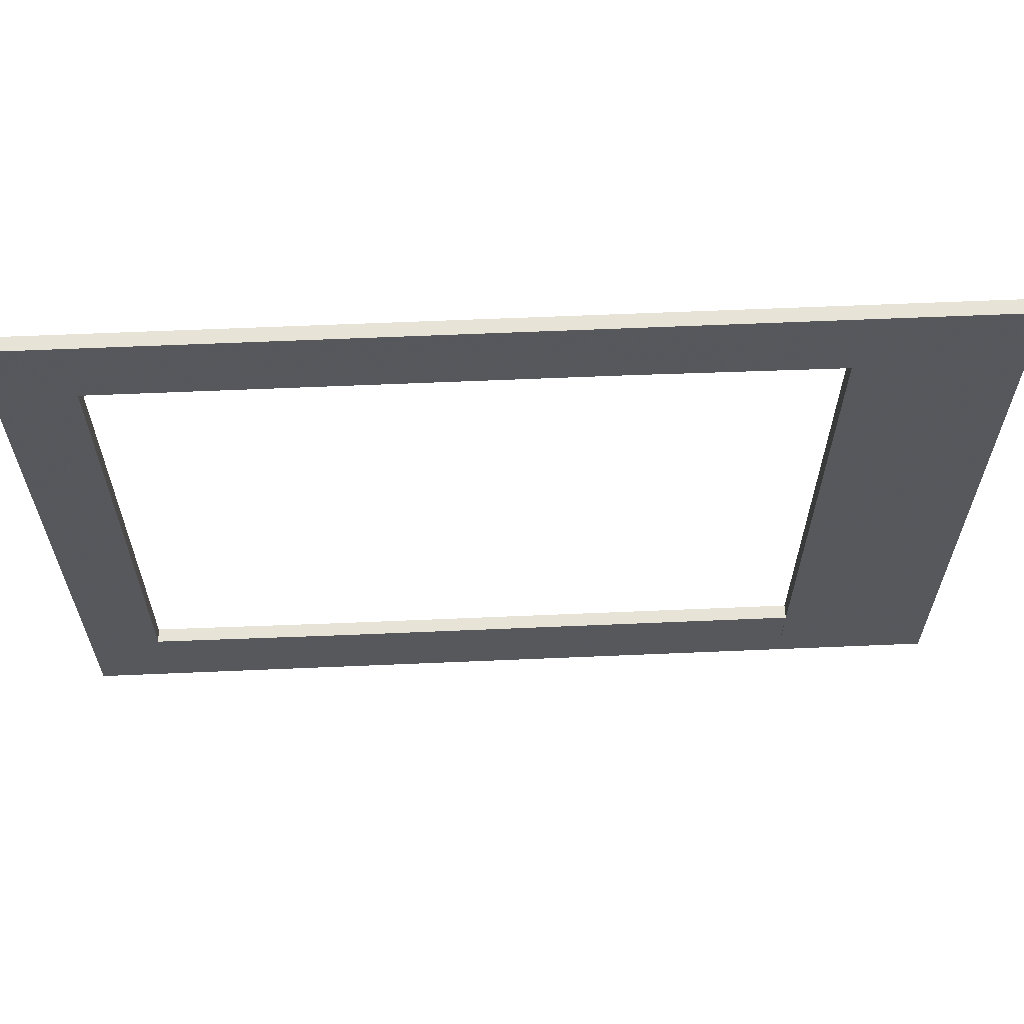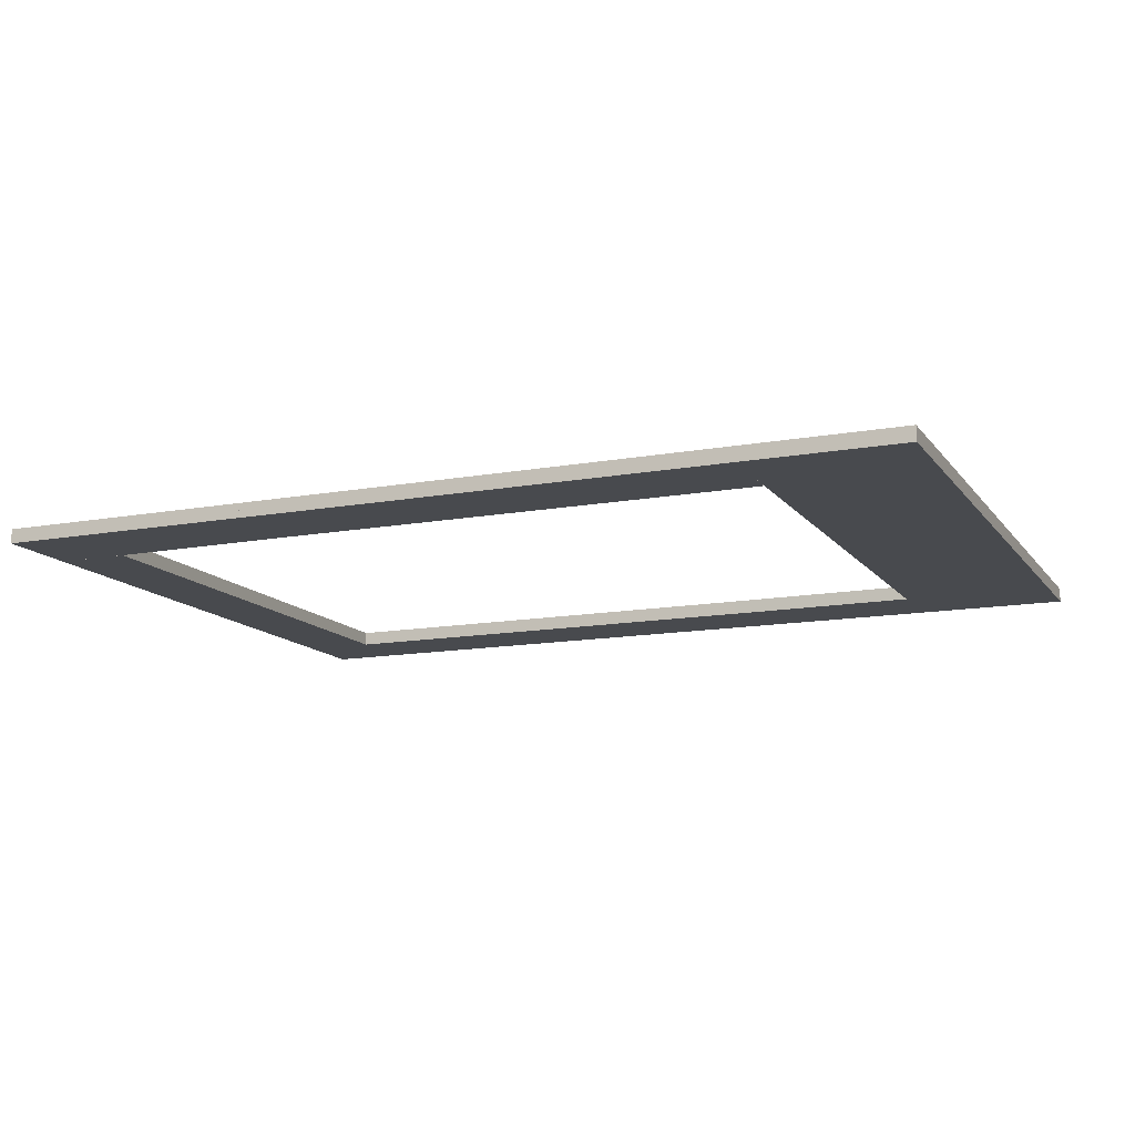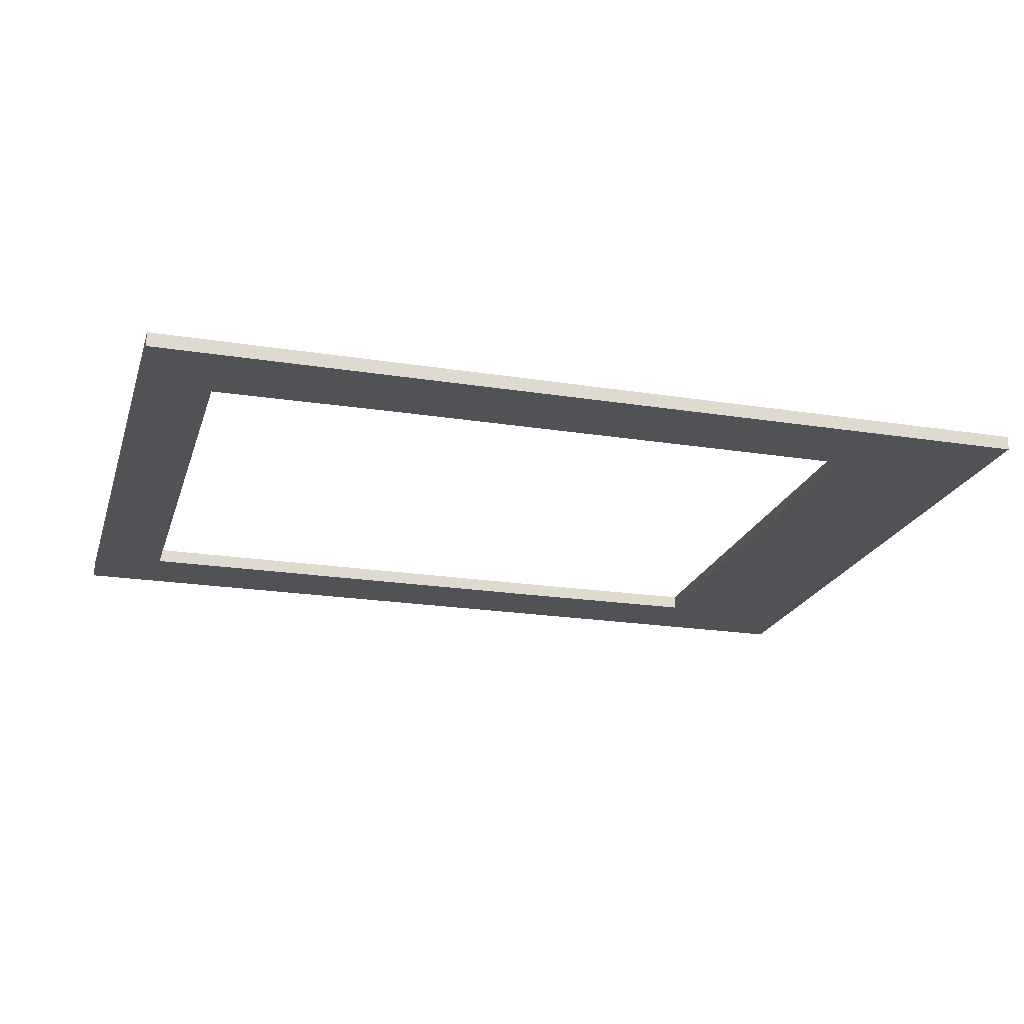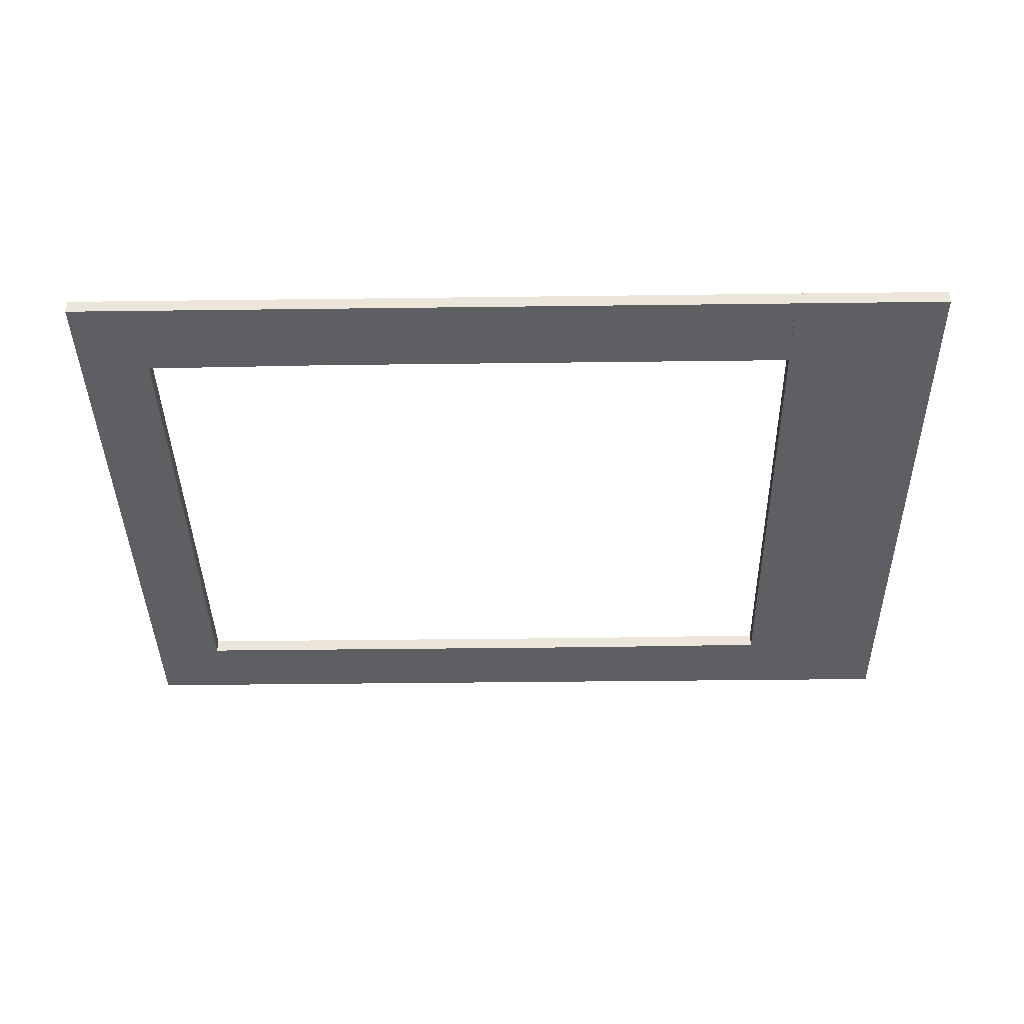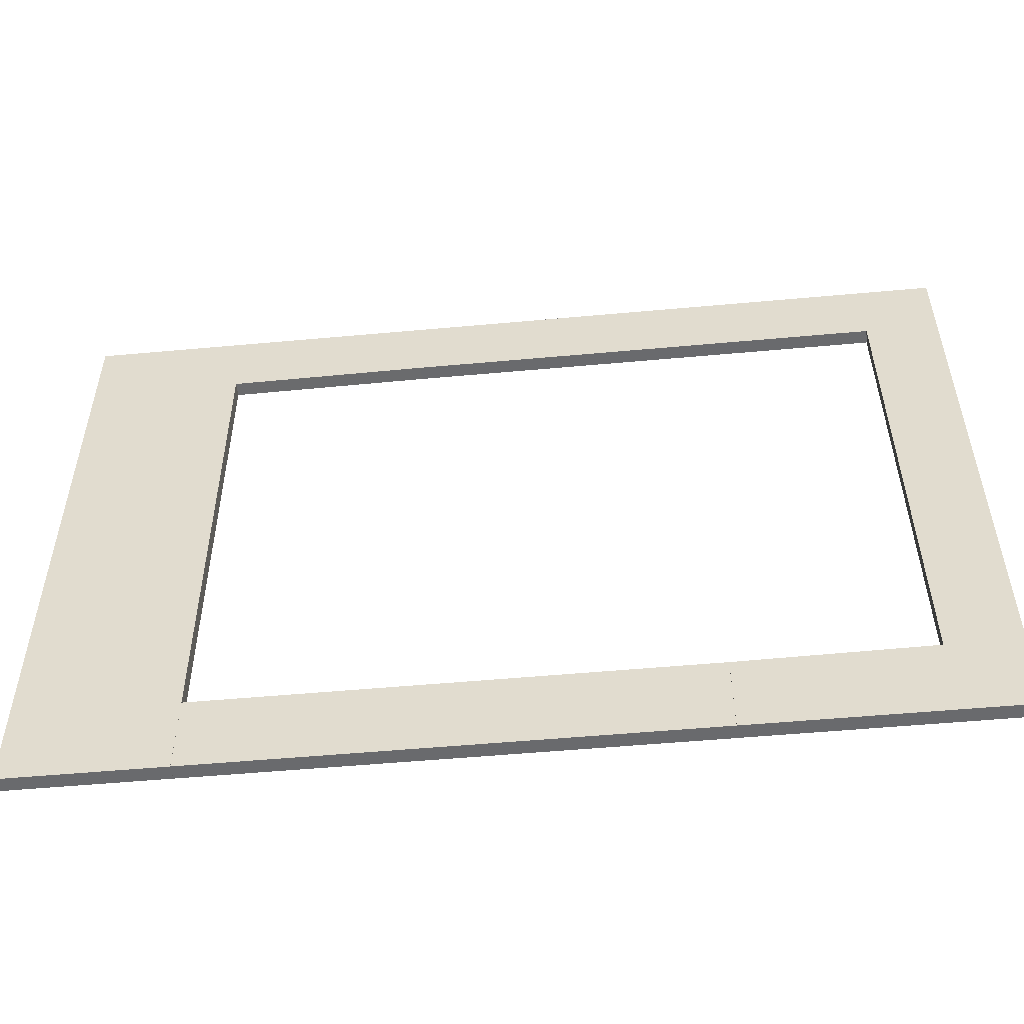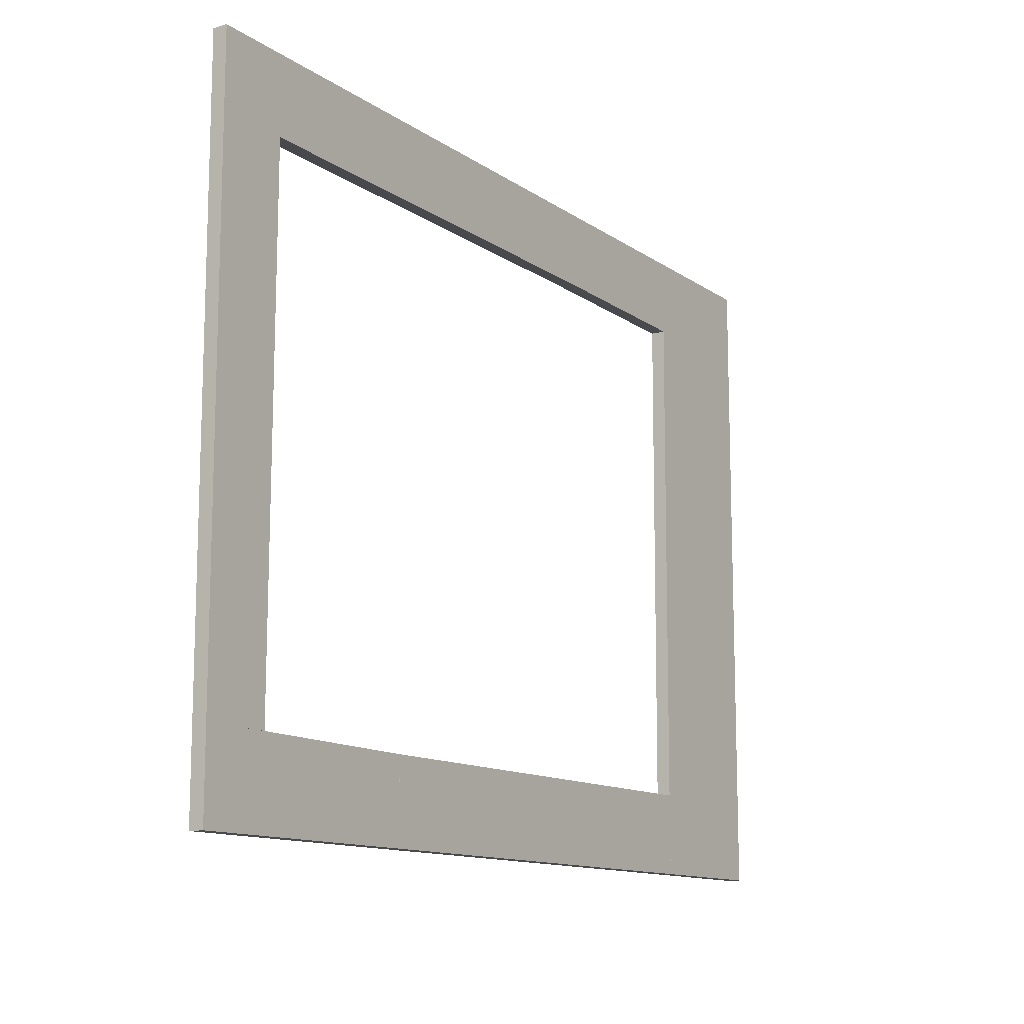
<metadata>
{"format":"obj","ext":"obj","renderer":"f3d","projection":"perspective","resolution":1024,"background":"white","views":[{"elev":62.1,"azim":-2.5,"up":"+Y"},{"elev":-13.1,"azim":22.8,"up":"+Z"},{"elev":-21.3,"azim":-15.8,"up":"+Z"},{"elev":-39.7,"azim":0.9,"up":"+Z"},{"elev":-53.1,"azim":-174.4,"up":"+Y"},{"elev":-12.3,"azim":-57.0,"up":"+Y"}]}
</metadata>
<code>
o convex_0
v -0.3404 -0.3478 0.5601
v -0.5432 -0.2565 0.5757
v -0.5432 -0.2565 0.5601
v -0.6212 -0.3478 0.5757
v -0.3404 -0.2587 0.5757
v -0.6212 -0.3478 0.5601
v -0.3404 -0.3478 0.5757
v -0.3404 -0.2587 0.5601
v -0.6212 -0.2565 0.5757
v -0.6212 -0.2565 0.5601
f 9 3 10
f 3 2 5
f 2 4 5
f 3 1 6
f 1 4 6
f 4 1 7
f 1 5 7
f 5 4 7
f 1 3 8
f 5 1 8
f 3 5 8
f 2 3 9
f 4 2 9
f 6 4 9
f 6 9 10
f 3 6 10
o convex_1
v -0.541 0.2983 0.5757
v -0.6212 0.002078 0.5601
v -0.6212 -0.2564 0.5601
v -0.541 0.3809 0.5601
v -0.6212 0.3809 0.5757
v -0.5432 -0.2564 0.5757
v -0.5432 -0.2564 0.5601
v -0.6212 -0.2564 0.5757
v -0.6212 0.3809 0.5601
v -0.541 0.3809 0.5757
v -0.541 0.2983 0.5601
f 11 17 21
f 13 12 14
f 11 15 16
f 13 14 17
f 16 13 17
f 11 16 17
f 12 13 18
f 15 12 18
f 13 16 18
f 16 15 18
f 14 12 19
f 15 14 19
f 12 15 19
f 11 14 20
f 15 11 20
f 14 15 20
f 14 11 21
f 17 14 21
o convex_2
v -0.3404 -0.3478 0.5601
v 0.1877 -0.2587 0.5757
v 0.1877 -0.3478 0.5757
v 0.1877 -0.2587 0.5601
v -0.3404 -0.2587 0.5757
v 0.1877 -0.3478 0.5601
v -0.3404 -0.3478 0.5757
v -0.3404 -0.2587 0.5601
f 26 25 29
f 23 24 25
f 24 23 26
f 23 25 26
f 24 22 27
f 25 24 27
f 22 25 27
f 22 24 28
f 26 22 28
f 24 26 28
f 25 22 29
f 22 26 29
o convex_3
v 0.3571 0.2962 0.5757
v 0.1877 -0.3478 0.5601
v 0.1877 -0.3478 0.5757
v 0.3571 -0.3478 0.5601
v 0.19 0.2962 0.5601
v 0.3571 -0.3478 0.5757
v 0.3571 0.2962 0.5601
v 0.19 0.2962 0.5757
v 0.1877 -0.2586 0.5601
v 0.1877 -0.2586 0.5757
f 38 32 39
f 32 31 33
f 33 31 34
f 30 32 35
f 32 33 35
f 33 30 35
f 30 33 36
f 34 30 36
f 33 34 36
f 32 30 37
f 30 34 37
f 37 34 38
f 31 32 38
f 34 31 38
f 32 37 39
f 37 38 39
o convex_4
v -0.0262 0.2984 0.5601
v 0.3571 0.3809 0.5757
v 0.3571 0.2962 0.5757
v -0.0262 0.2984 0.5757
v 0.3571 0.2962 0.5601
v -0.0262 0.3809 0.5601
v 0.3571 0.3809 0.5601
v -0.0262 0.3809 0.5757
v 0.1899 0.2962 0.5757
v 0.1899 0.2962 0.5601
f 48 40 49
f 42 41 43
f 41 42 44
f 40 43 45
f 44 40 45
f 41 44 46
f 45 41 46
f 44 45 46
f 43 41 47
f 41 45 47
f 45 43 47
f 42 43 48
f 43 40 48
f 44 42 48
f 44 48 49
f 40 44 49
o convex_5
v -0.541 0.2984 0.5601
v -0.0262 0.3809 0.5757
v -0.0262 0.2984 0.5757
v -0.0262 0.3809 0.5601
v -0.541 0.3809 0.5757
v -0.0262 0.2984 0.5601
v -0.541 0.2984 0.5757
v -0.541 0.3809 0.5601
f 54 53 57
f 51 52 53
f 52 51 54
f 51 53 54
f 52 50 55
f 53 52 55
f 50 53 55
f 50 52 56
f 54 50 56
f 52 54 56
f 53 50 57
f 50 54 57

</code>
